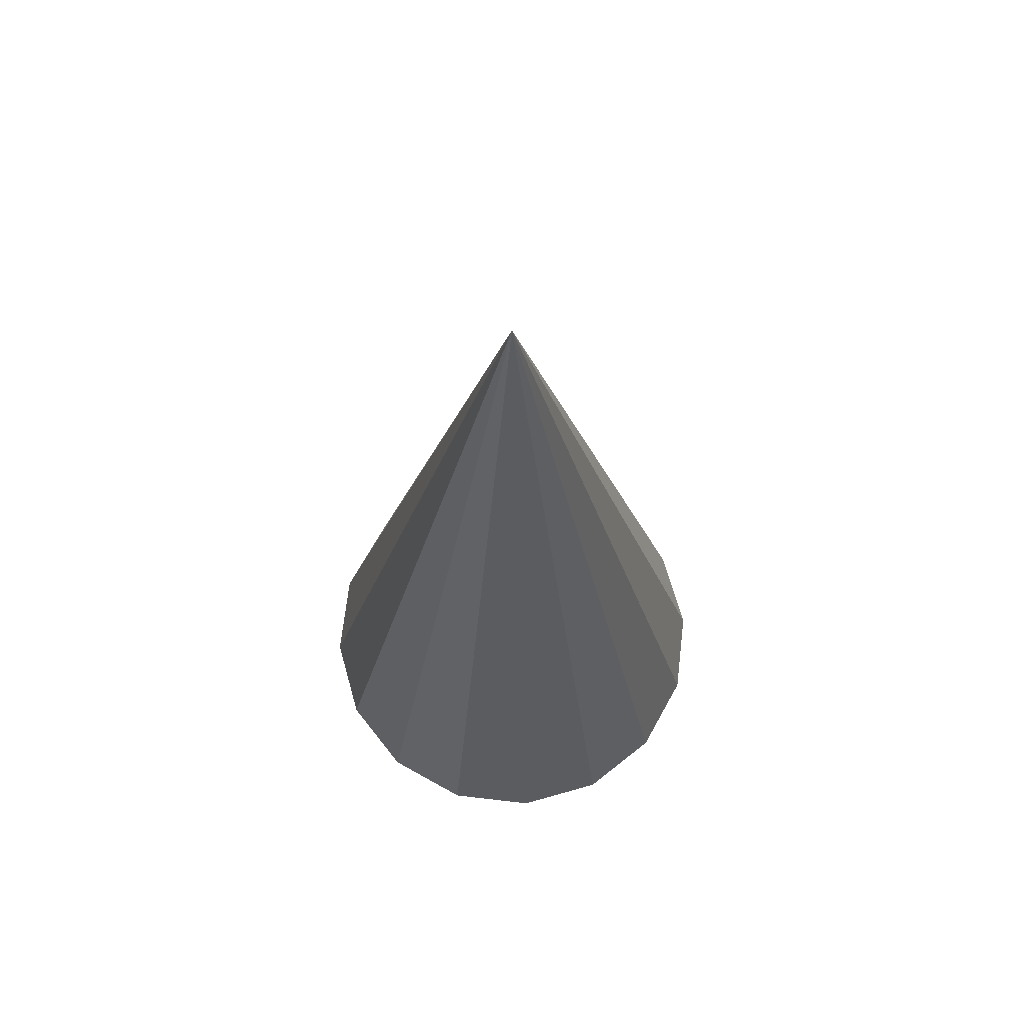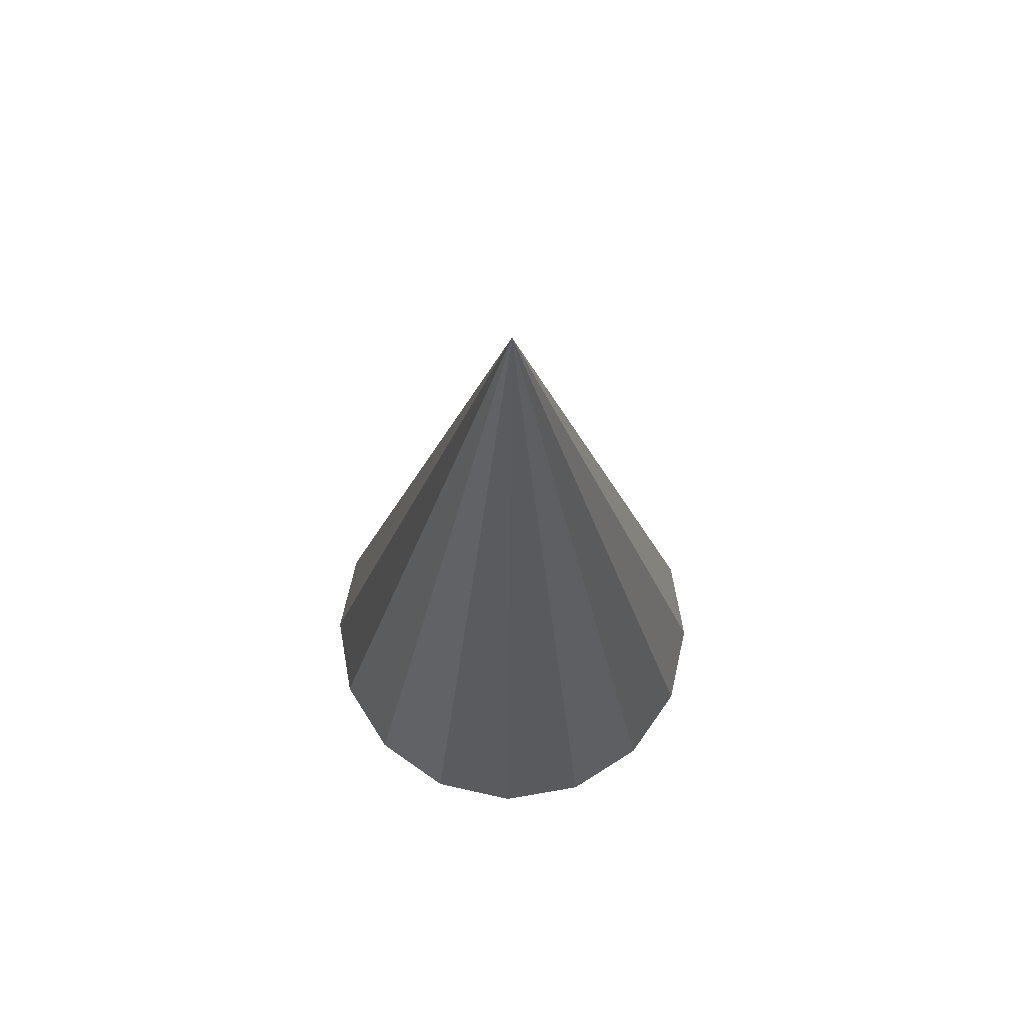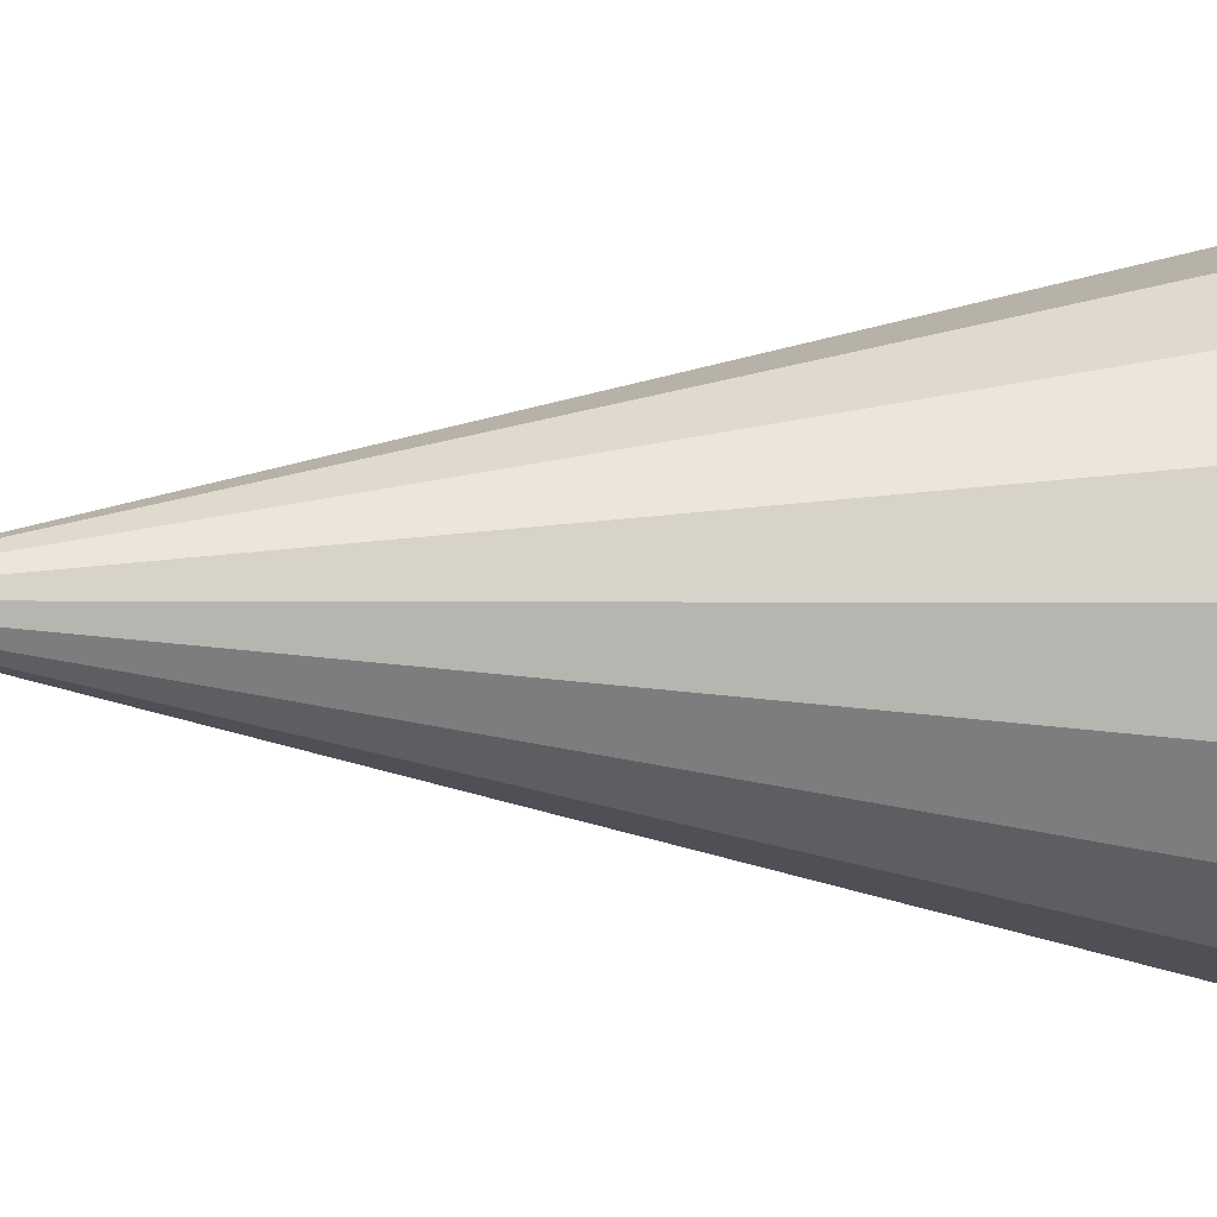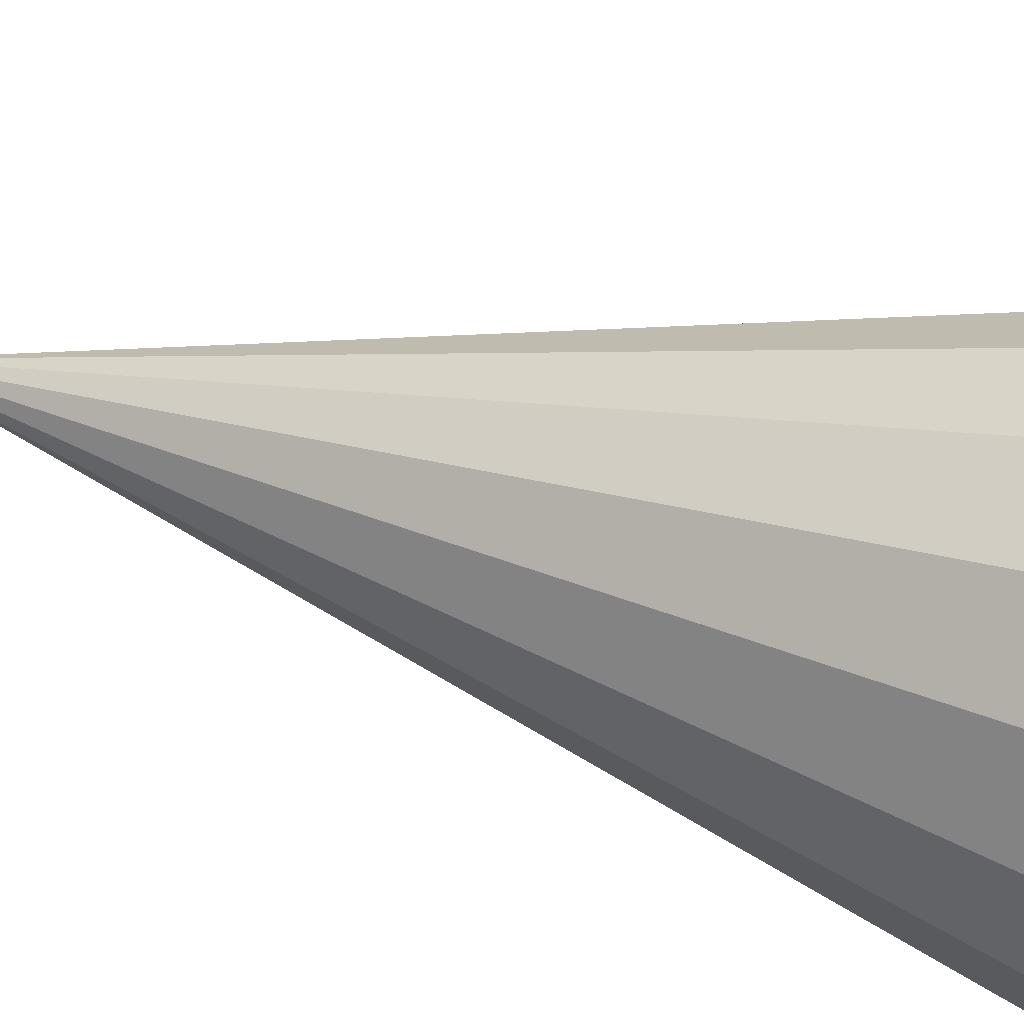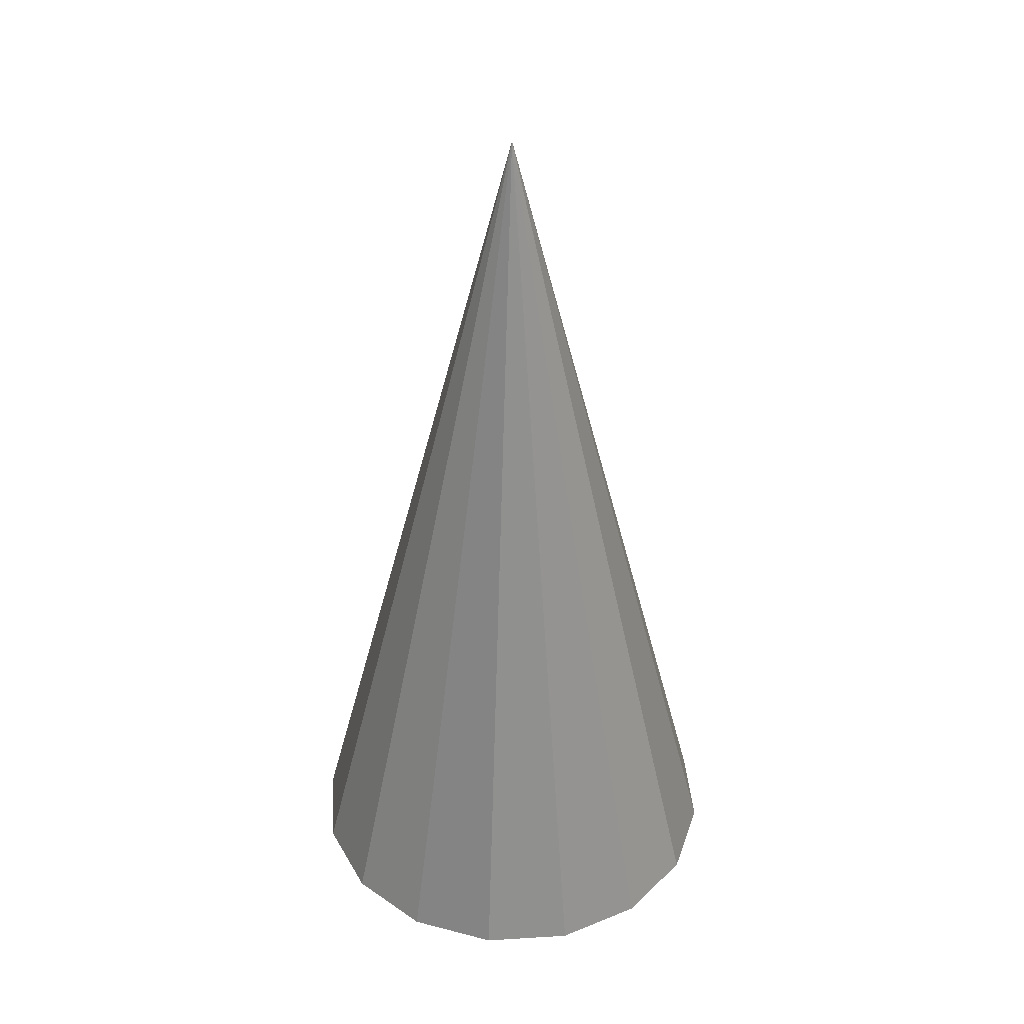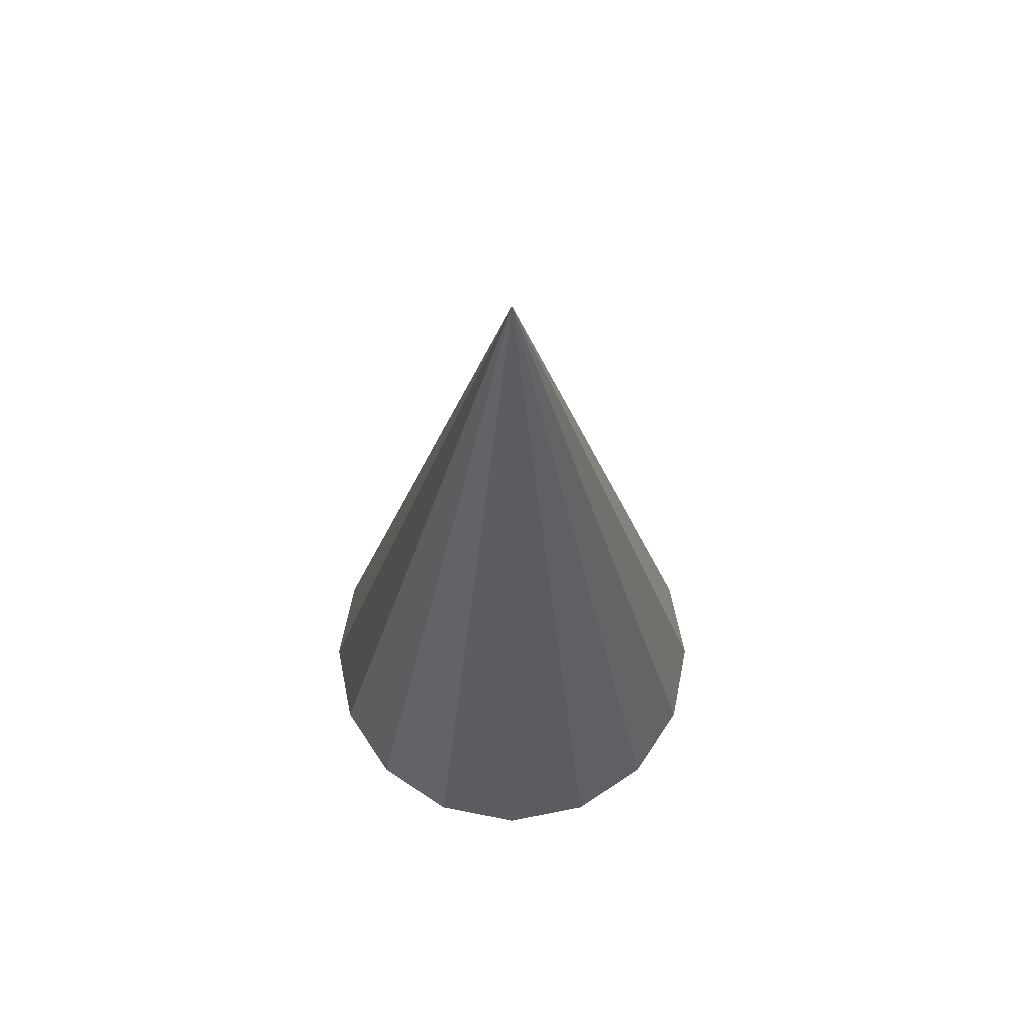
<metadata>
{"format":"obj","ext":"obj","renderer":"f3d","projection":"perspective","resolution":1024,"background":"white","views":[{"elev":69.3,"azim":-162.1,"up":"+Y"},{"elev":70.2,"azim":-88.6,"up":"+Y"},{"elev":-1.7,"azim":-107.4,"up":"+Z"},{"elev":33.2,"azim":-66.1,"up":"+Z"},{"elev":38.7,"azim":-173.2,"up":"+Y"},{"elev":66.2,"azim":45.0,"up":"+Y"}]}
</metadata>
<code>
o Cone
v 0 0 -0.25
v 0.09567 0 -0.231
v 0.1768 0 -0.1768
v 0.231 0 -0.09567
v 0.25 0 0
v 0 1 0
v 0.231 0 0.09567
v 0.1768 0 0.1768
v 0.09567 0 0.231
v 0 0 0.25
v -0.09567 0 0.231
v -0.1768 0 0.1768
v -0.231 0 0.09567
v -0.25 0 -0
v -0.231 0 -0.09567
v -0.1768 0 -0.1768
v -0.09567 0 -0.231
f 16 6 17
f 1 6 2
f 15 6 16
f 14 6 15
f 13 6 14
f 12 6 13
f 11 6 12
f 10 6 11
f 9 6 10
f 8 6 9
f 7 6 8
f 5 6 7
f 4 6 5
f 3 6 4
f 17 6 1
f 2 6 3
f 9 13 4
f 17 1 2
f 2 3 17
f 4 5 7
f 7 8 4
f 9 10 13
f 11 12 13
f 13 14 15
f 15 16 17
f 17 3 4
f 4 8 9
f 10 11 13
f 13 15 17
f 17 4 13

</code>
